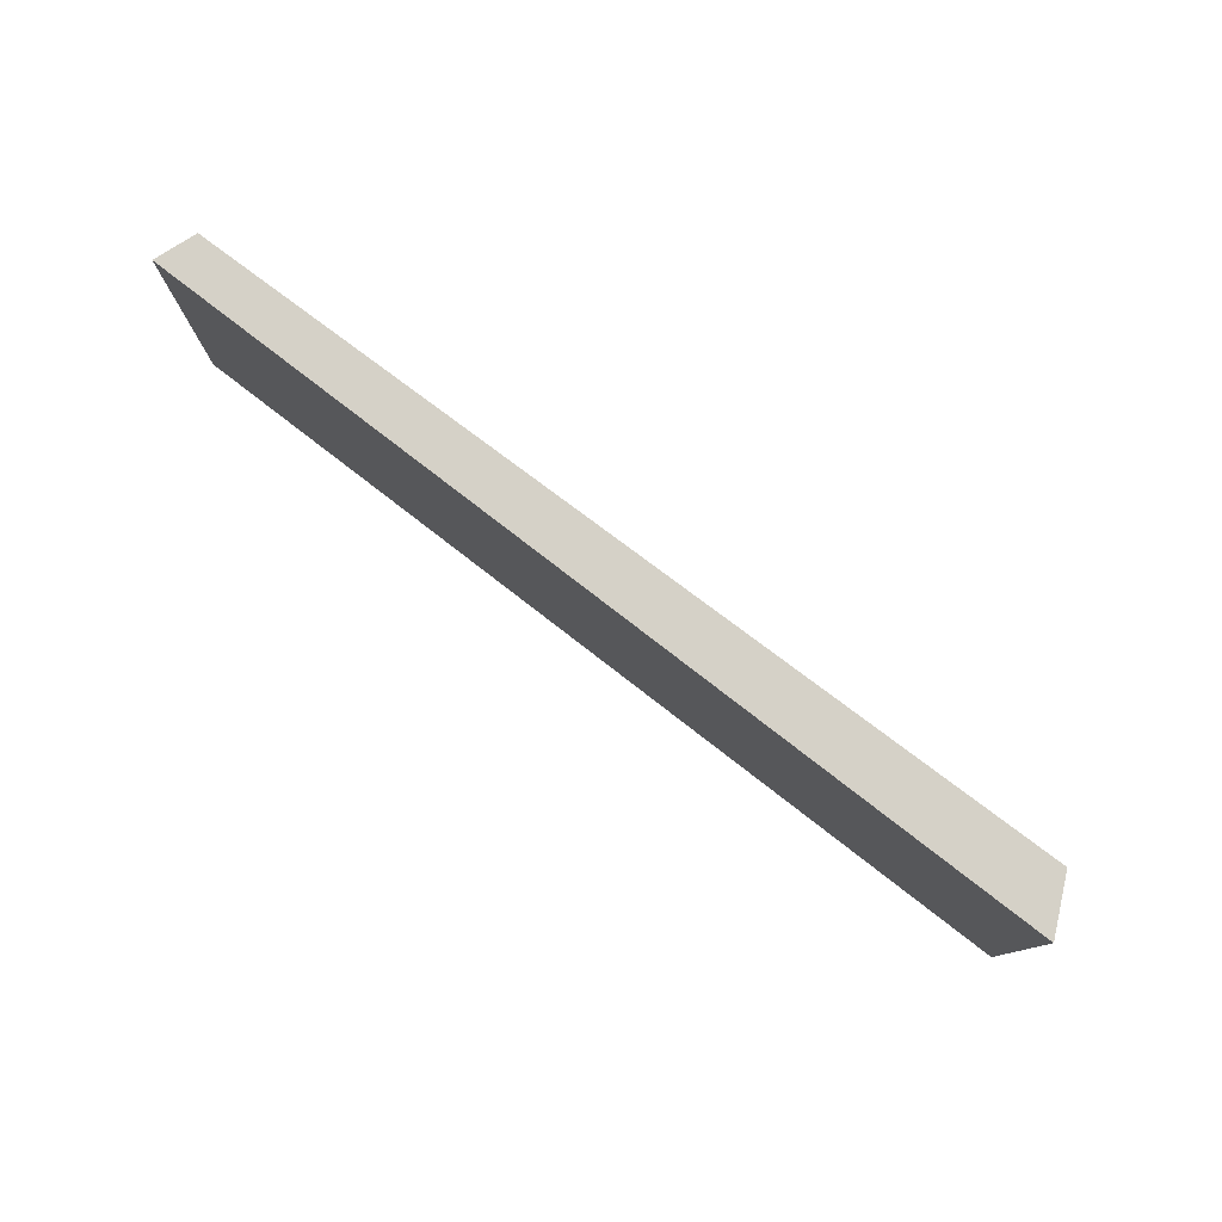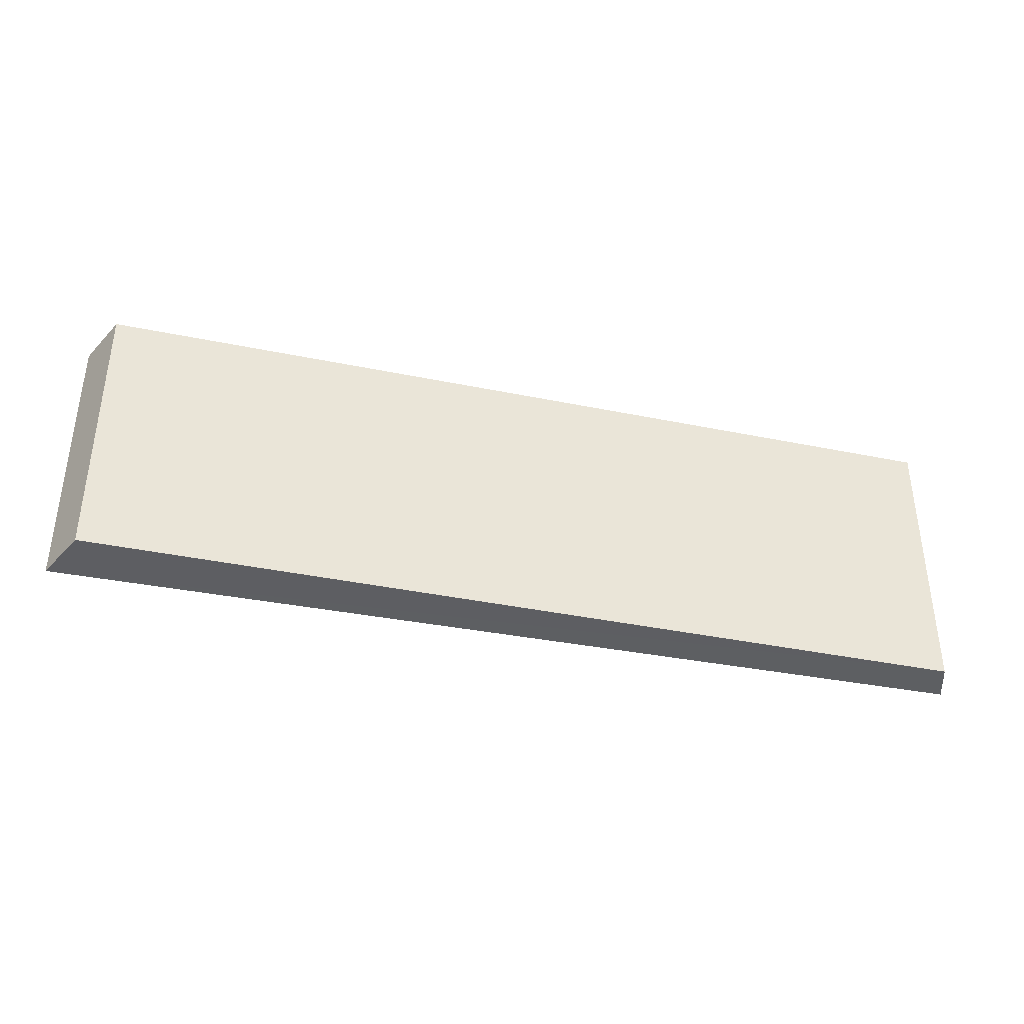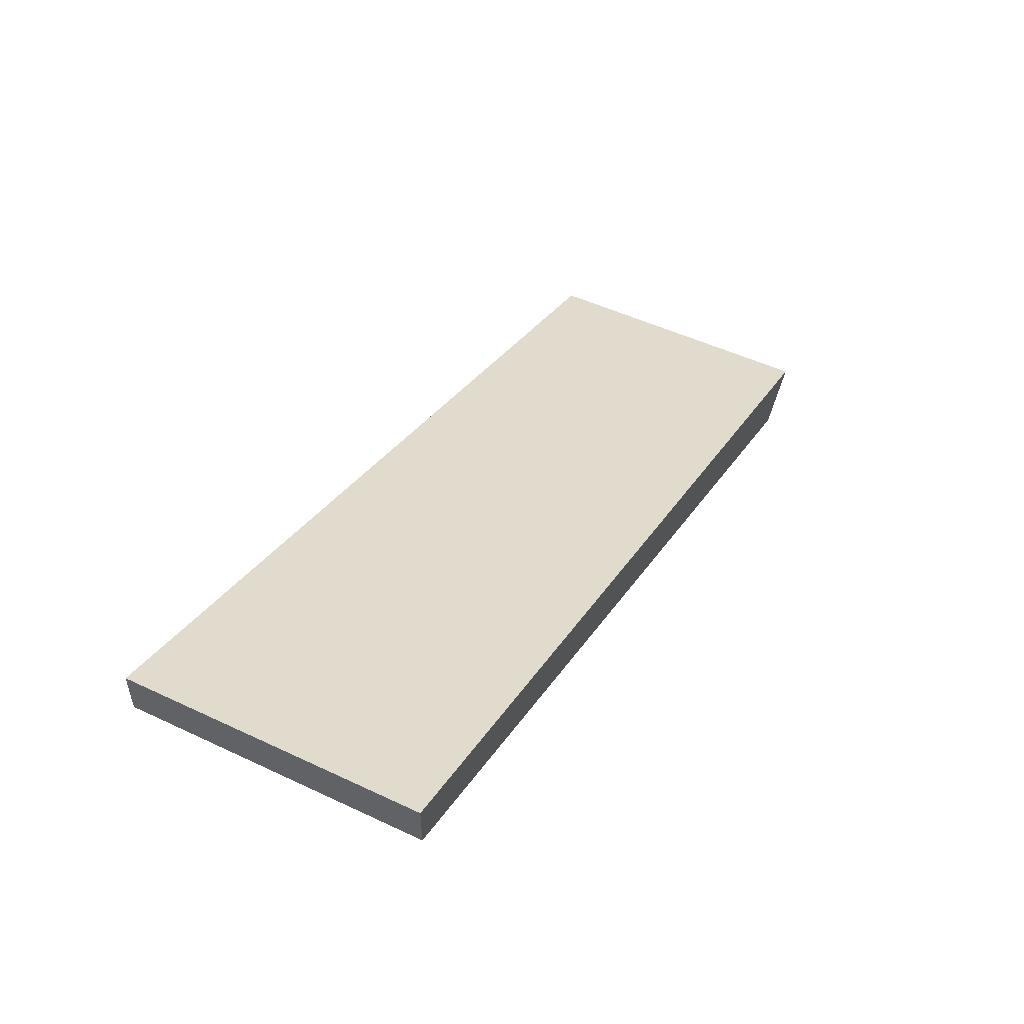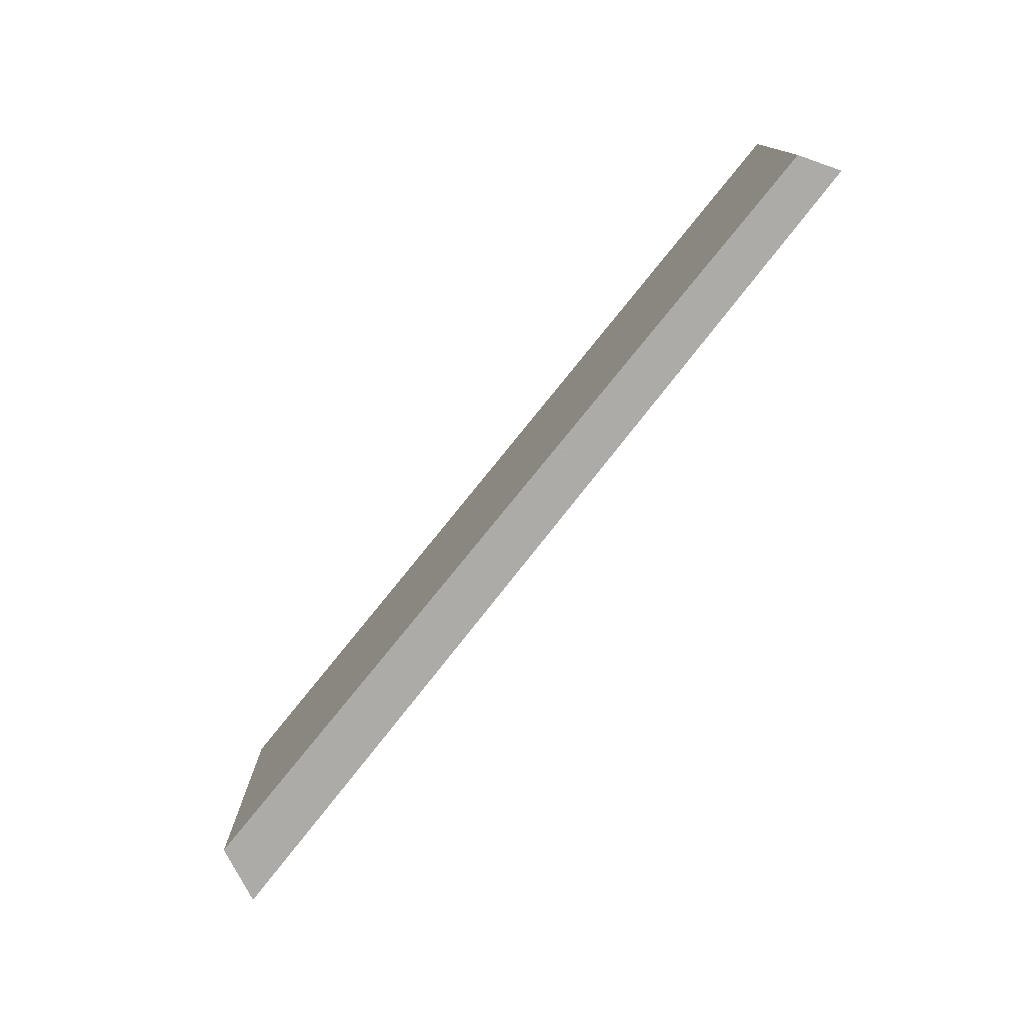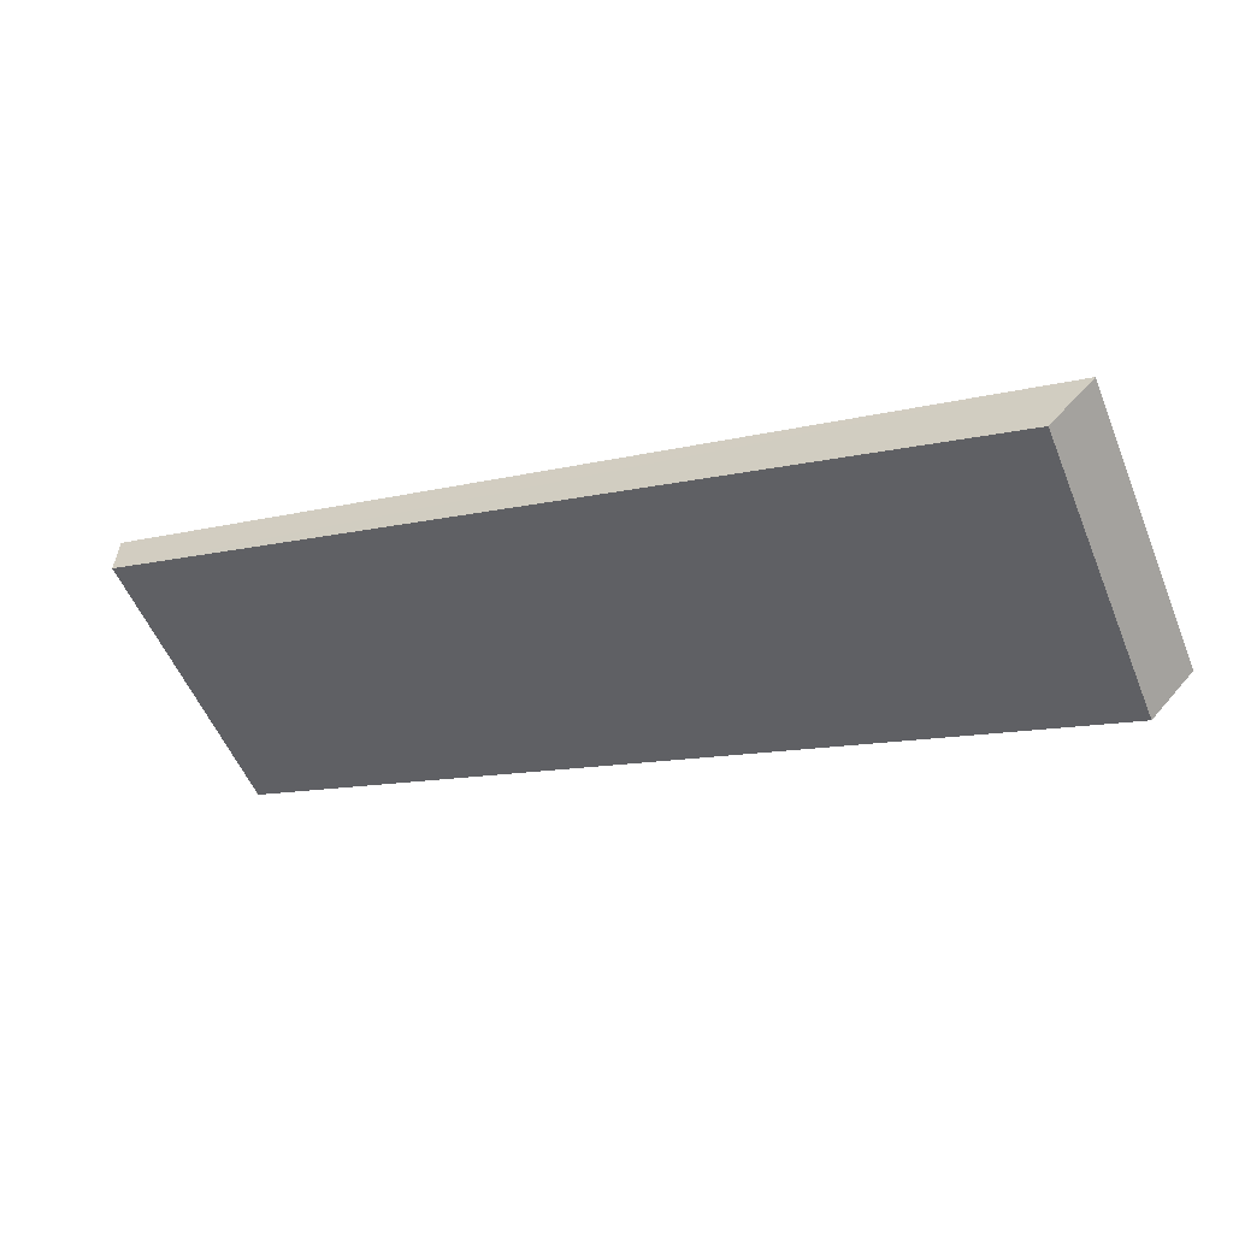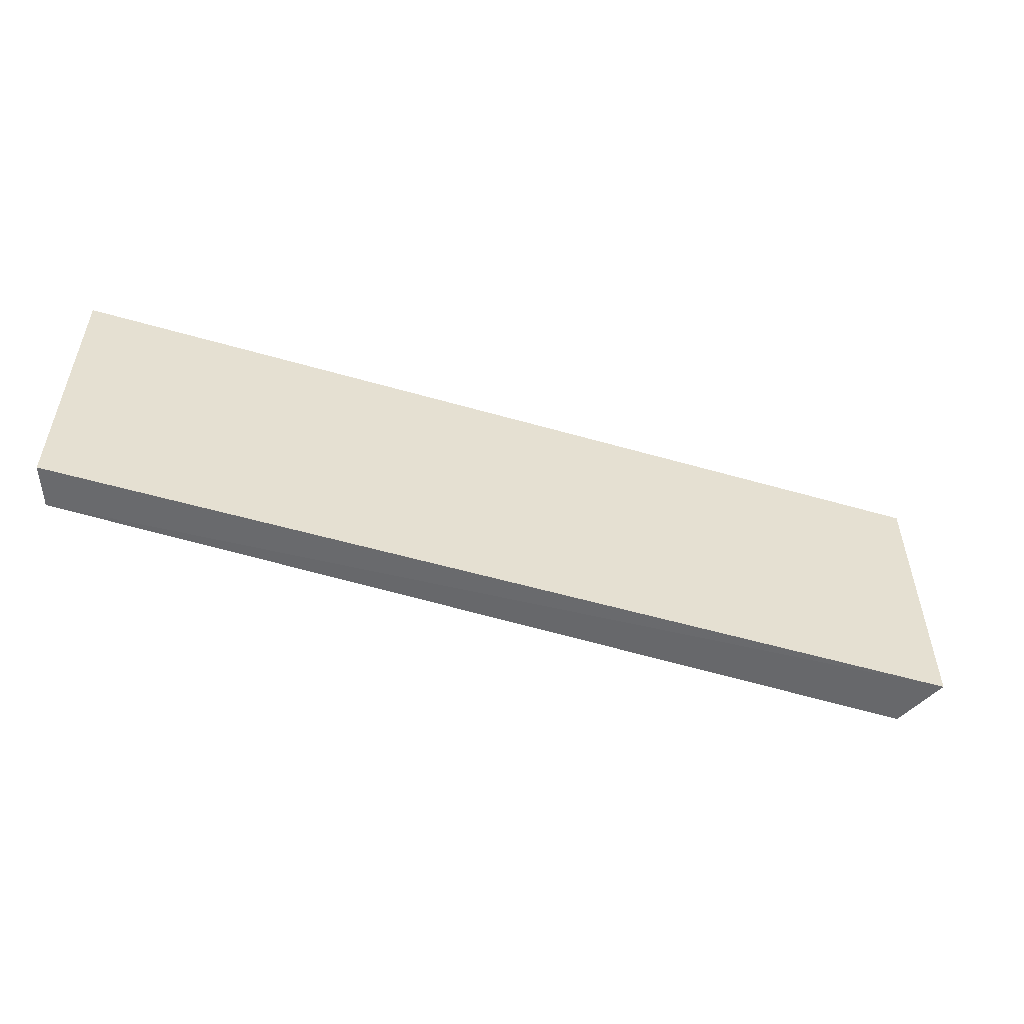
<metadata>
{"format":"obj","ext":"obj","renderer":"f3d","projection":"perspective","resolution":1024,"background":"white","views":[{"elev":78.7,"azim":-123.0,"up":"+Z"},{"elev":-38.8,"azim":5.7,"up":"+Z"},{"elev":50.7,"azim":117.2,"up":"+Y"},{"elev":-76.5,"azim":71.4,"up":"+Z"},{"elev":-56.0,"azim":-157.5,"up":"+Y"},{"elev":-52.9,"azim":-178.1,"up":"+Z"}]}
</metadata>
<code>
o 368
v 2162 1863 11
v 2162 1863 11
v 2162 1863 11
v 2162 1863 11.06
v 2162 1863 11.06
v 2162 1863 11.06
v 2162 1863 11
v 2162 1863 11
v 2162 1862 11
v 2162 1862 11.06
v 2162 1862 11
v 2162 1863 11.06
v 2162 1863 11
v 2162 1863 11.06
v 2162 1862 11.06
v 2162 1863 11.06
v 2162 1862 11.06
v 2162 1863 11.06
v 2162 1863 11
v 2162 1863 11.06
v 2162 1862 11
v 2162 1863 11.06
v 2162 1863 11
v 2162 1863 11.06
f 1 2 3
f 1 4 5
f 6 2 7
f 8 9 7
f 10 7 11
f 12 11 3
f 12 3 13
f 14 15 16
f 16 17 18
f 19 17 20
f 21 22 17
f 23 24 22

</code>
